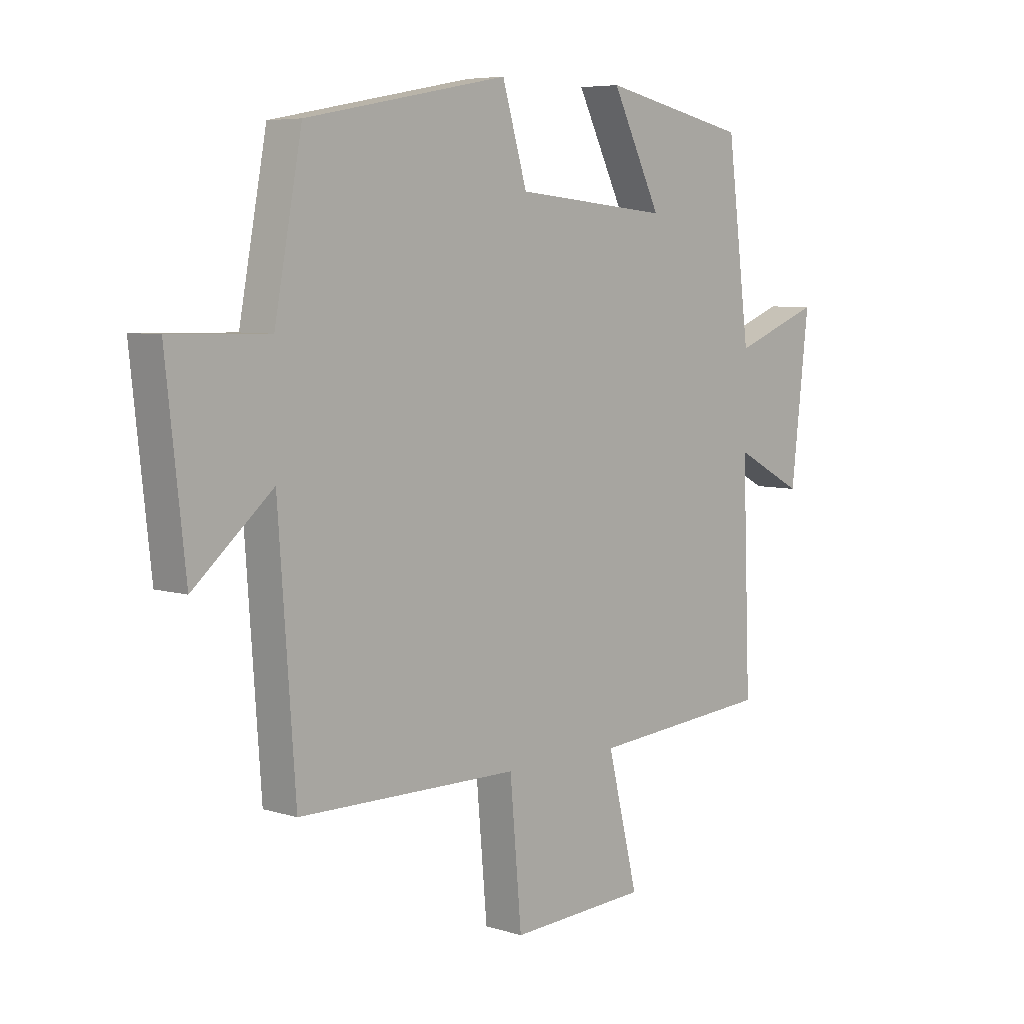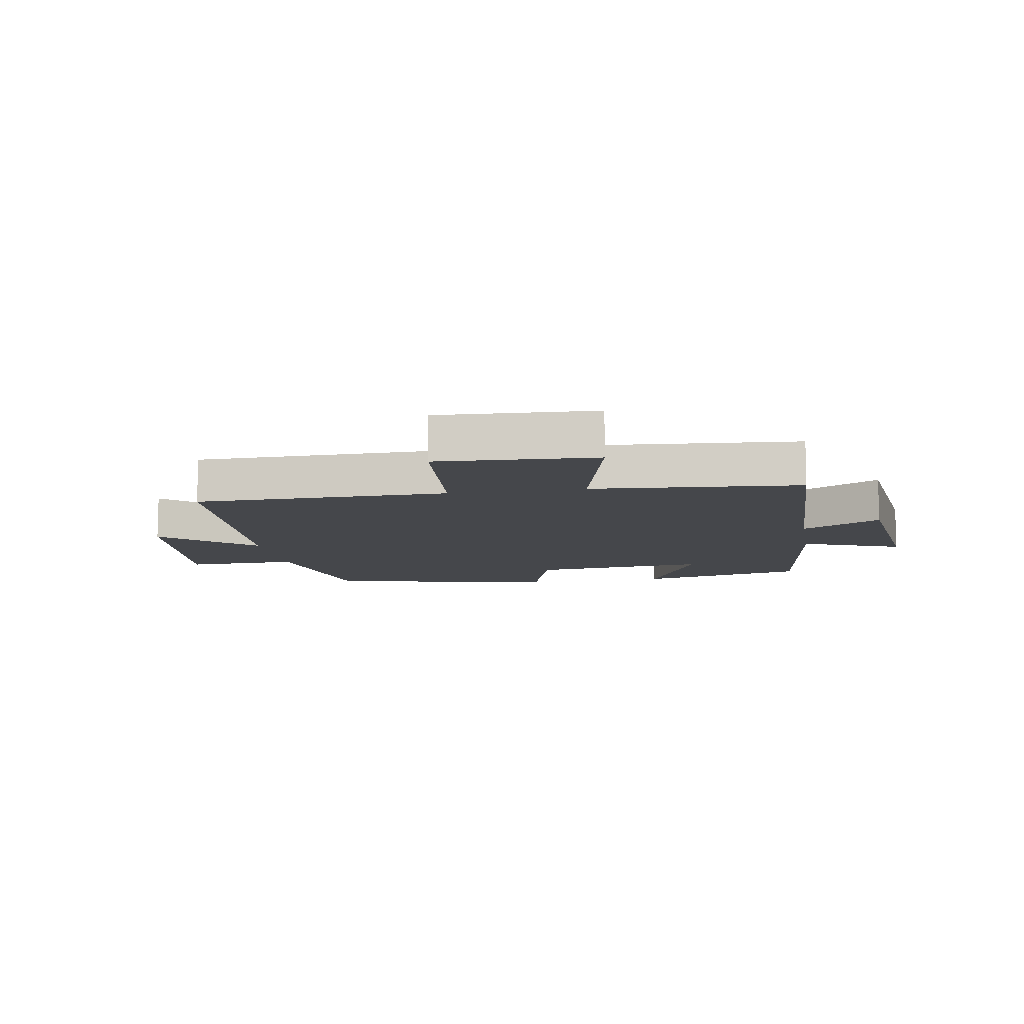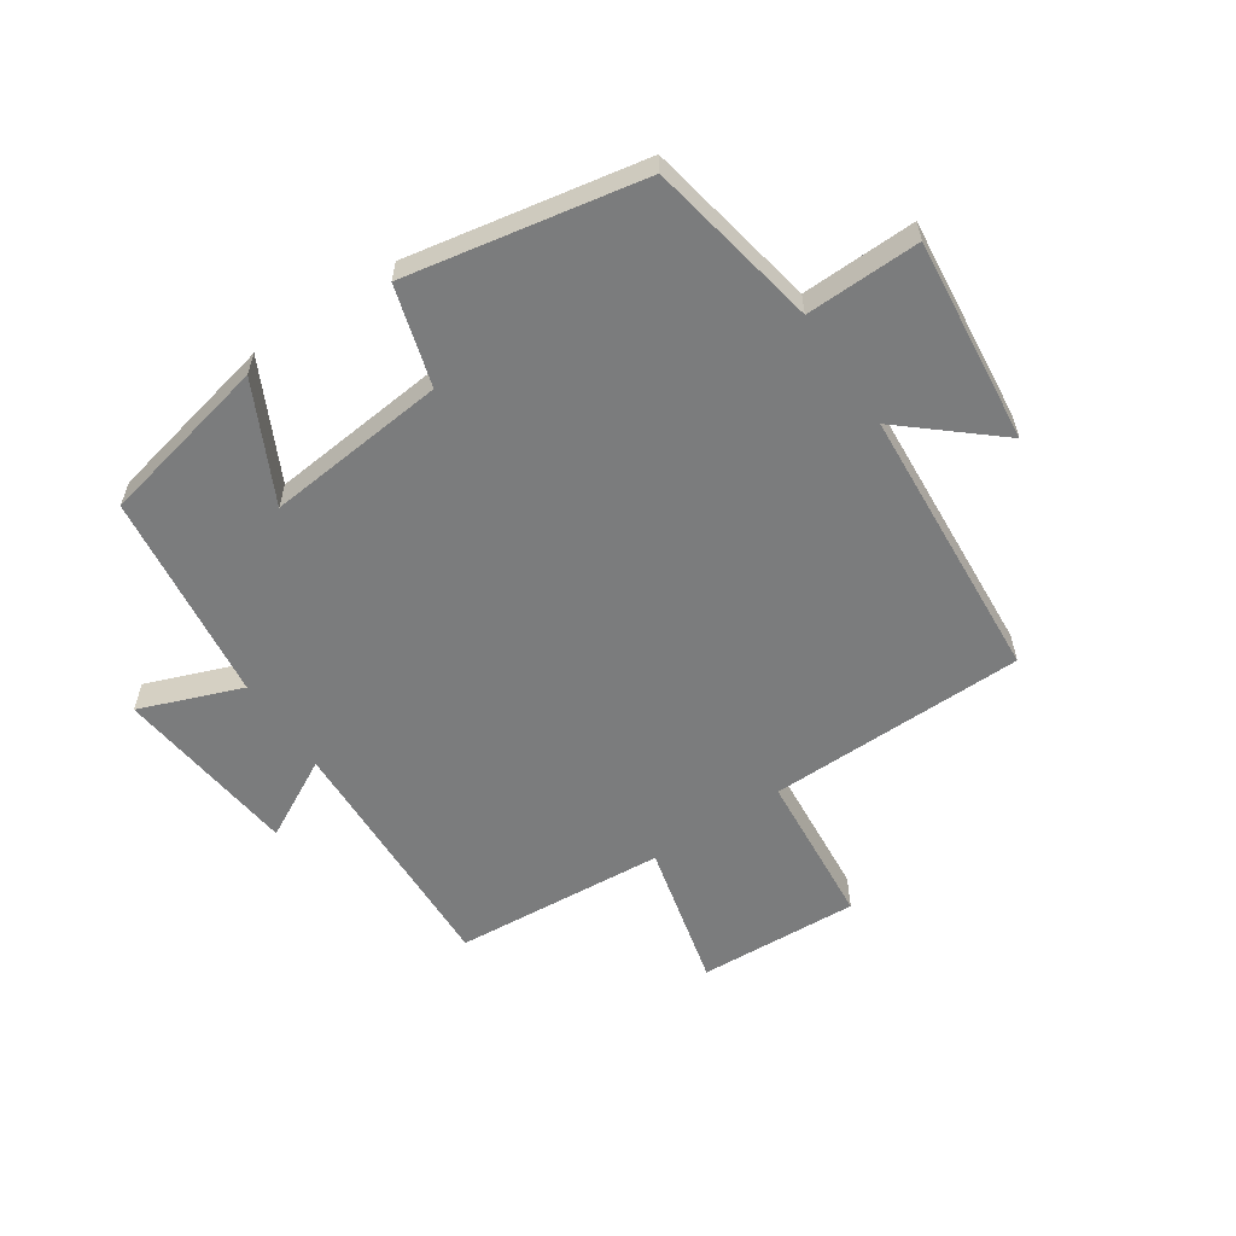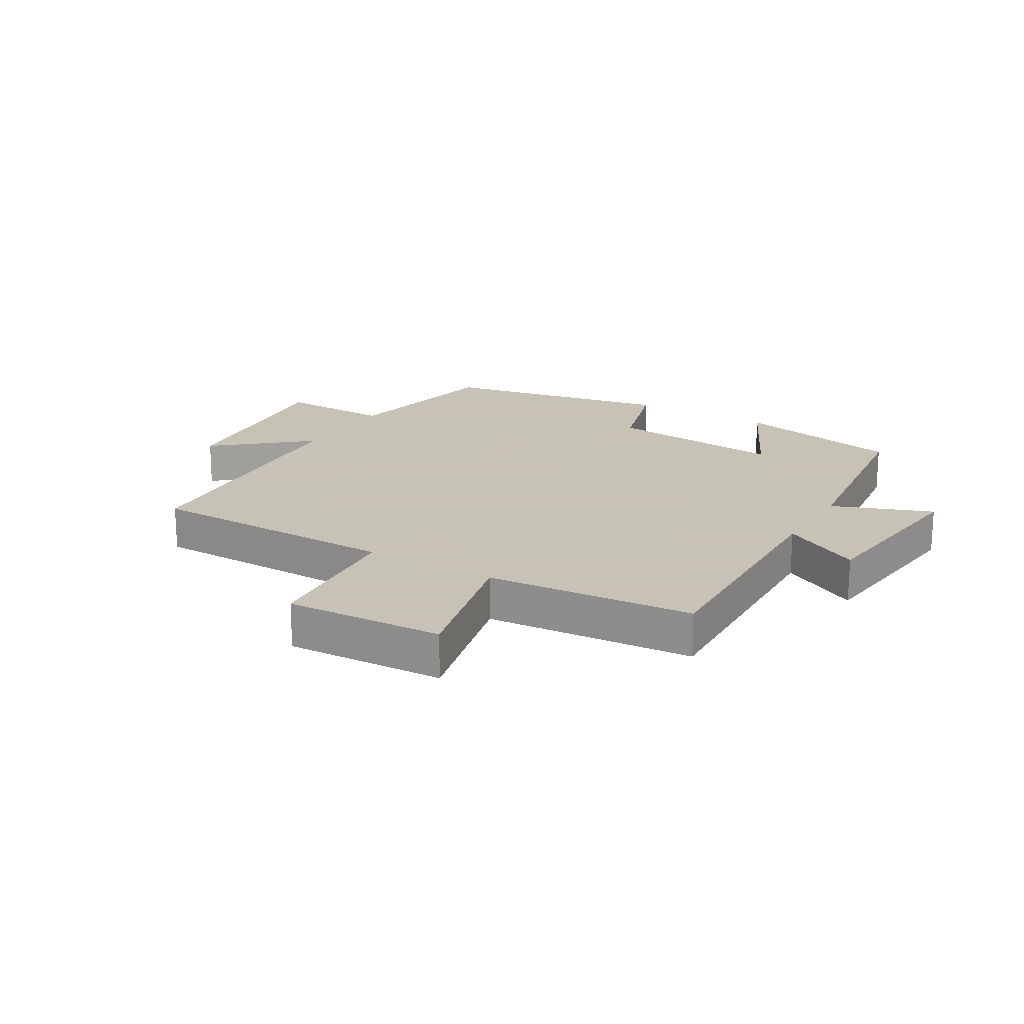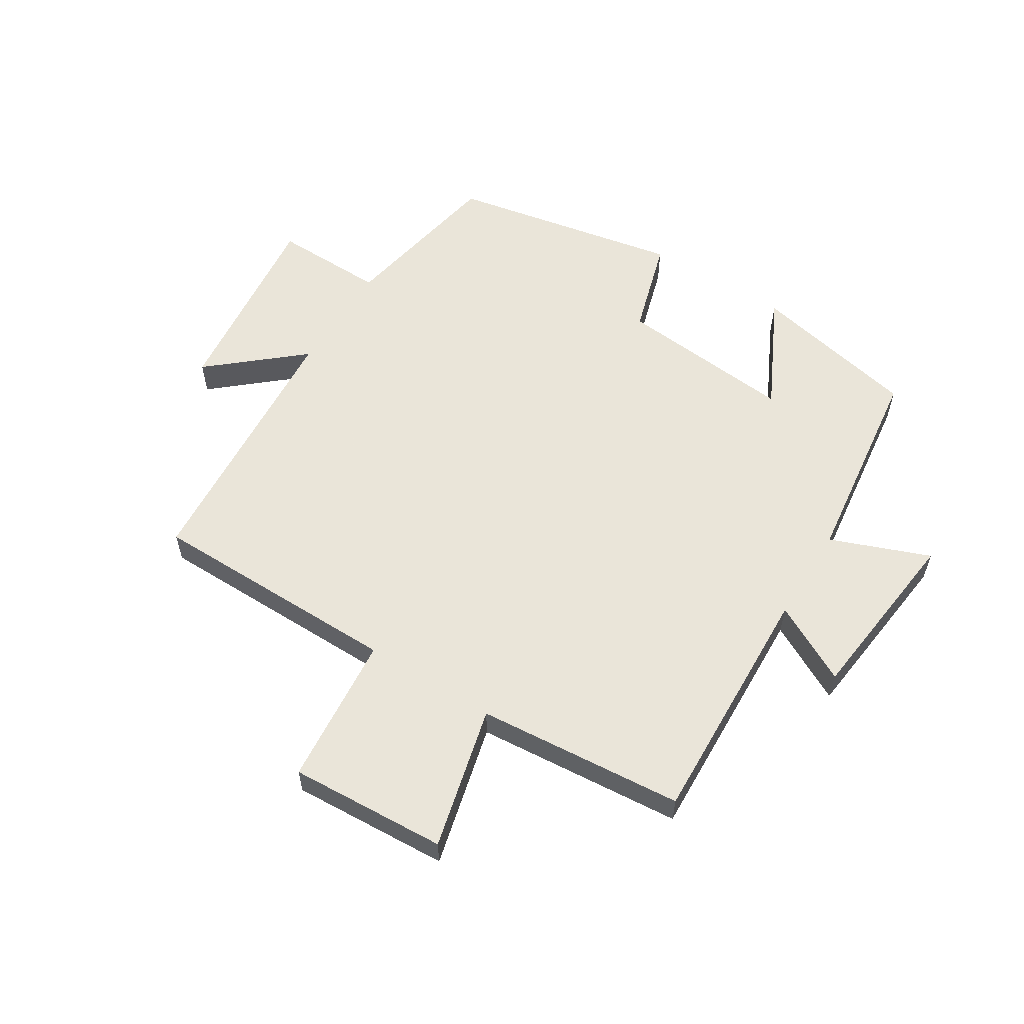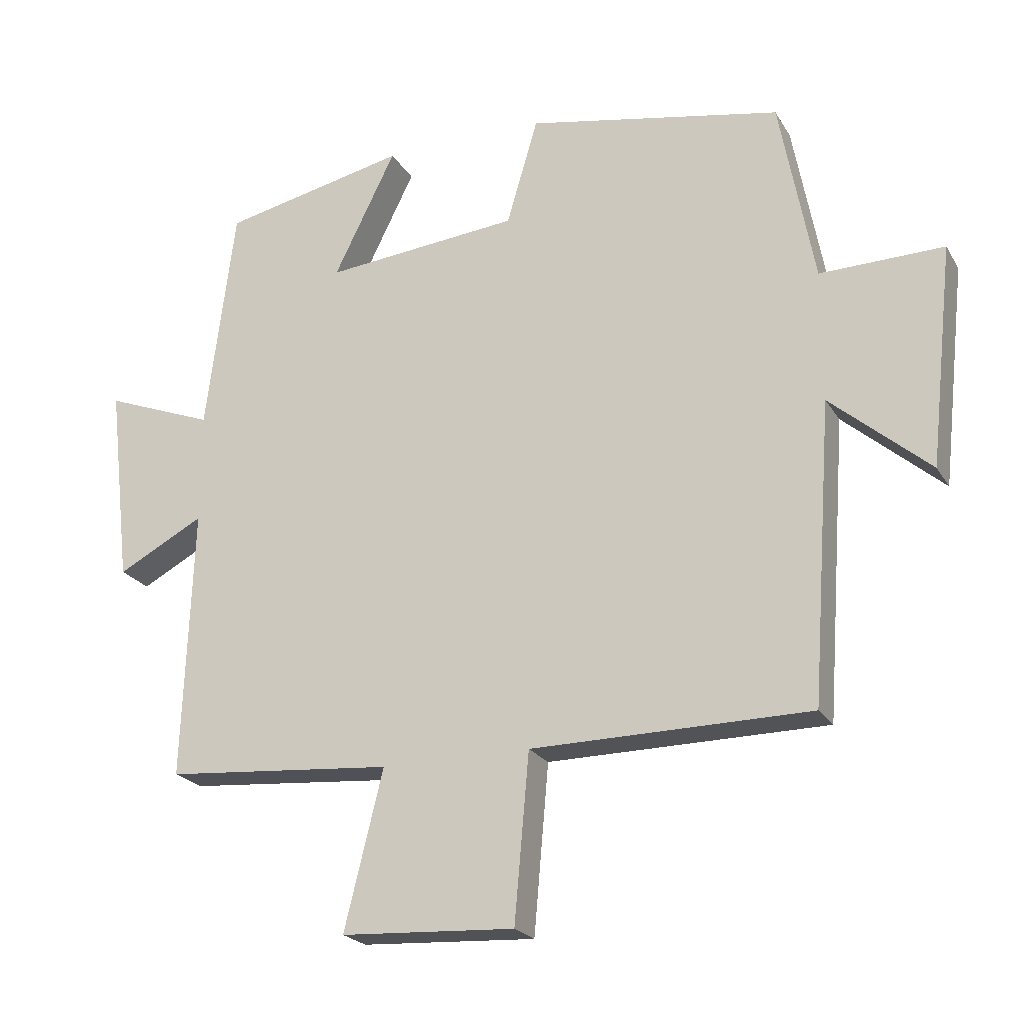
<metadata>
{"format":"obj","ext":"obj","renderer":"f3d","projection":"perspective","resolution":1024,"background":"white","views":[{"elev":6.2,"azim":133.0,"up":"+Z"},{"elev":-10.2,"azim":-170.3,"up":"+Y"},{"elev":-58.6,"azim":34.0,"up":"+Y"},{"elev":19.1,"azim":-149.1,"up":"+Y"},{"elev":57.7,"azim":-148.1,"up":"+Y"},{"elev":-22.2,"azim":23.3,"up":"+Z"}]}
</metadata>
<code>
v 0.448 0.07 0.427
v 0.5 0.07 0.149
v 0.685 0.07 0.153
v 0.649 0.07 -0.177
v 0.5 0.07 -0.049
v 0.468 0.07 -0.496
v 0.051 0.07 -0.5
v 0.029 0.07 -0.75
v -0.231 0.07 -0.736
v -0.173 0.07 -0.5
v -0.515 0.07 -0.472
v -0.5 0.07 -0.066
v -0.63 0.07 -0.135
v -0.664 0.07 0.163
v -0.5 0.07 0.1
v -0.457 0.07 0.44
v -0.18 0.07 0.5
v -0.273 0.07 0.312
v 0.019 0.07 0.34
v 0.066 0.07 0.5
v 0.448 0 0.427
v 0.5 0 0.149
v 0.685 0 0.153
v 0.649 0 -0.177
v 0.5 0 -0.049
v 0.468 0 -0.496
v 0.051 0 -0.5
v 0.029 0 -0.75
v -0.231 0 -0.736
v -0.173 0 -0.5
v -0.515 0 -0.472
v -0.5 0 -0.066
v -0.63 0 -0.135
v -0.664 0 0.163
v -0.5 0 0.1
v -0.457 0 0.44
v -0.18 0 0.5
v -0.273 0 0.312
v 0.019 0 0.34
v 0.066 0 0.5
f 19 20 1 2
f 18 19 2
f 15 16 17 18
f 15 18 2
f 12 13 14 15
f 12 15 2 3
f 10 11 12 3
f 7 8 9 10
f 5 6 7 10
f 5 10 3
f 3 4 5
f 22 21 40 39
f 22 39 38
f 38 37 36 35
f 22 38 35
f 35 34 33 32
f 23 22 35 32
f 23 32 31 30
f 30 29 28 27
f 30 27 26 25
f 23 30 25
f 25 24 23
f 1 21 22 2
f 2 22 23 3
f 3 23 24 4
f 4 24 25 5
f 5 25 26 6
f 6 26 27 7
f 7 27 28 8
f 8 28 29 9
f 9 29 30 10
f 10 30 31 11
f 11 31 32 12
f 12 32 33 13
f 13 33 34 14
f 14 34 35 15
f 15 35 36 16
f 16 36 37 17
f 17 37 38 18
f 18 38 39 19
f 19 39 40 20
f 20 40 21 1

</code>
